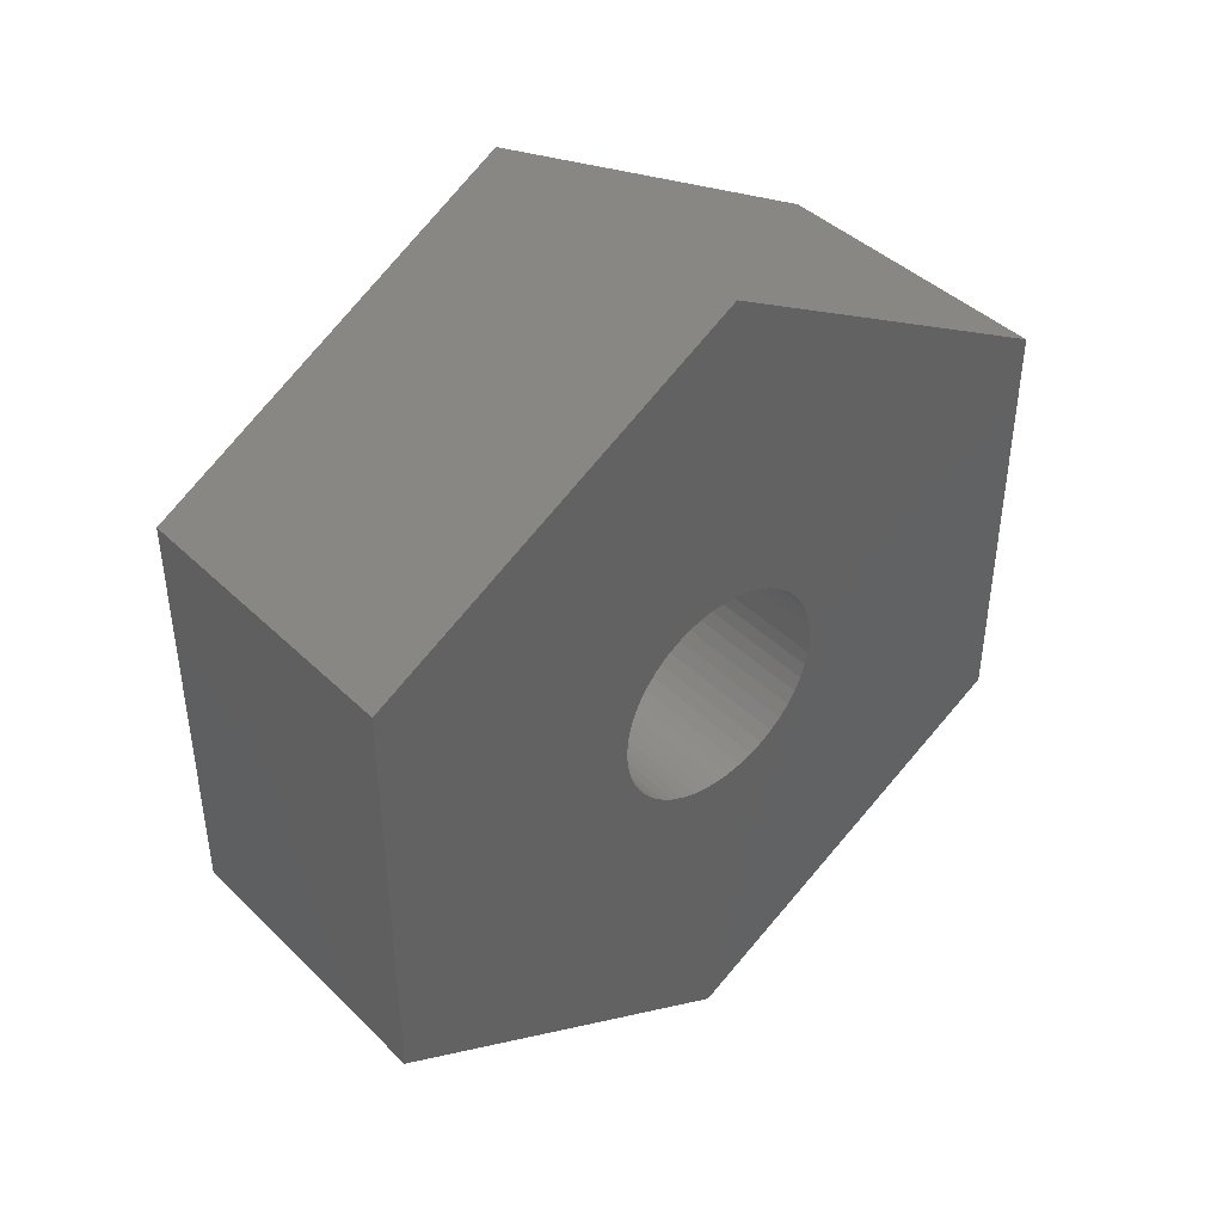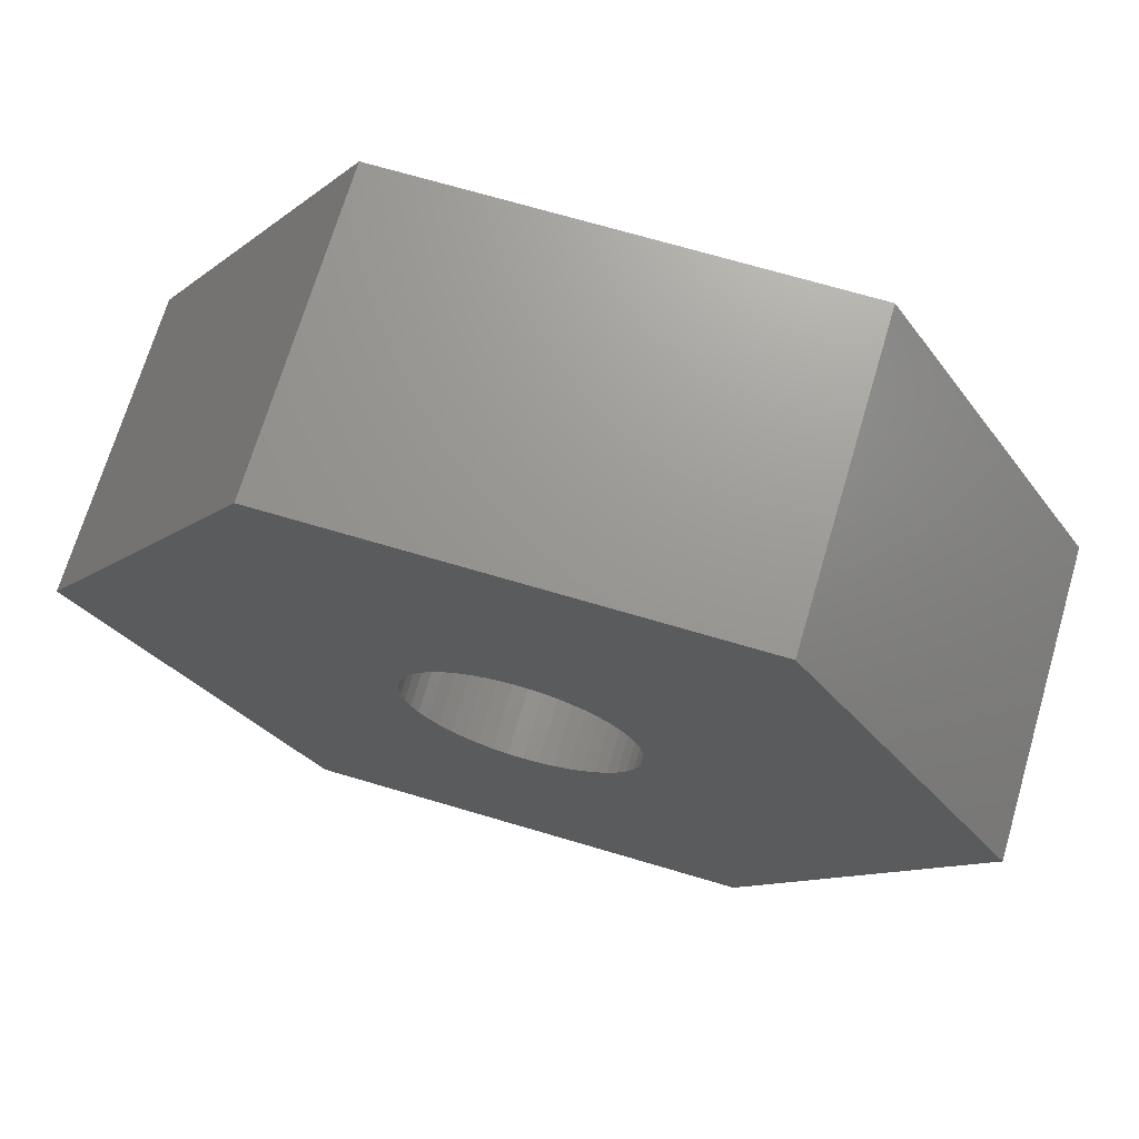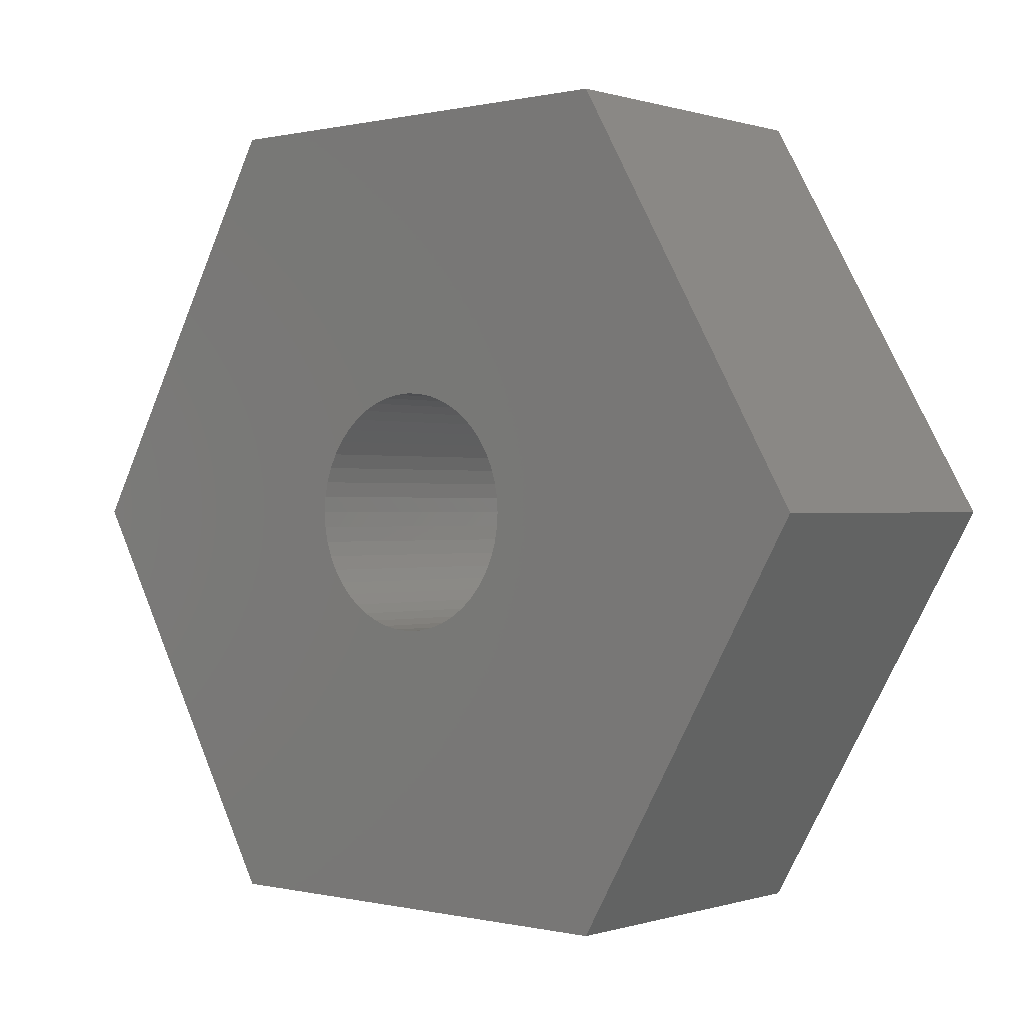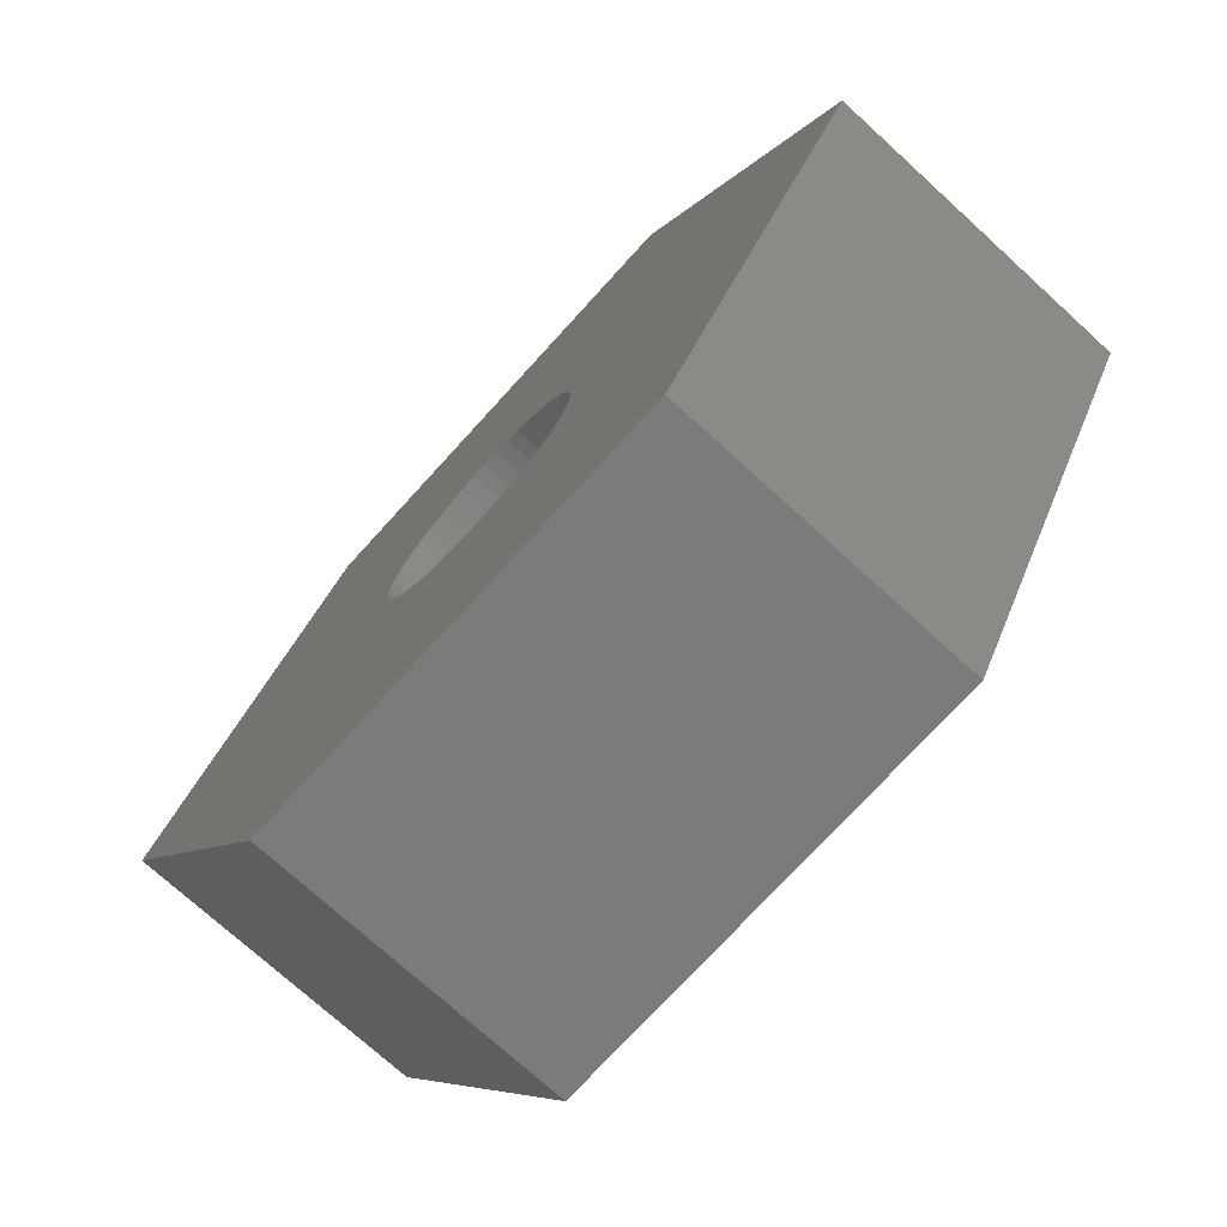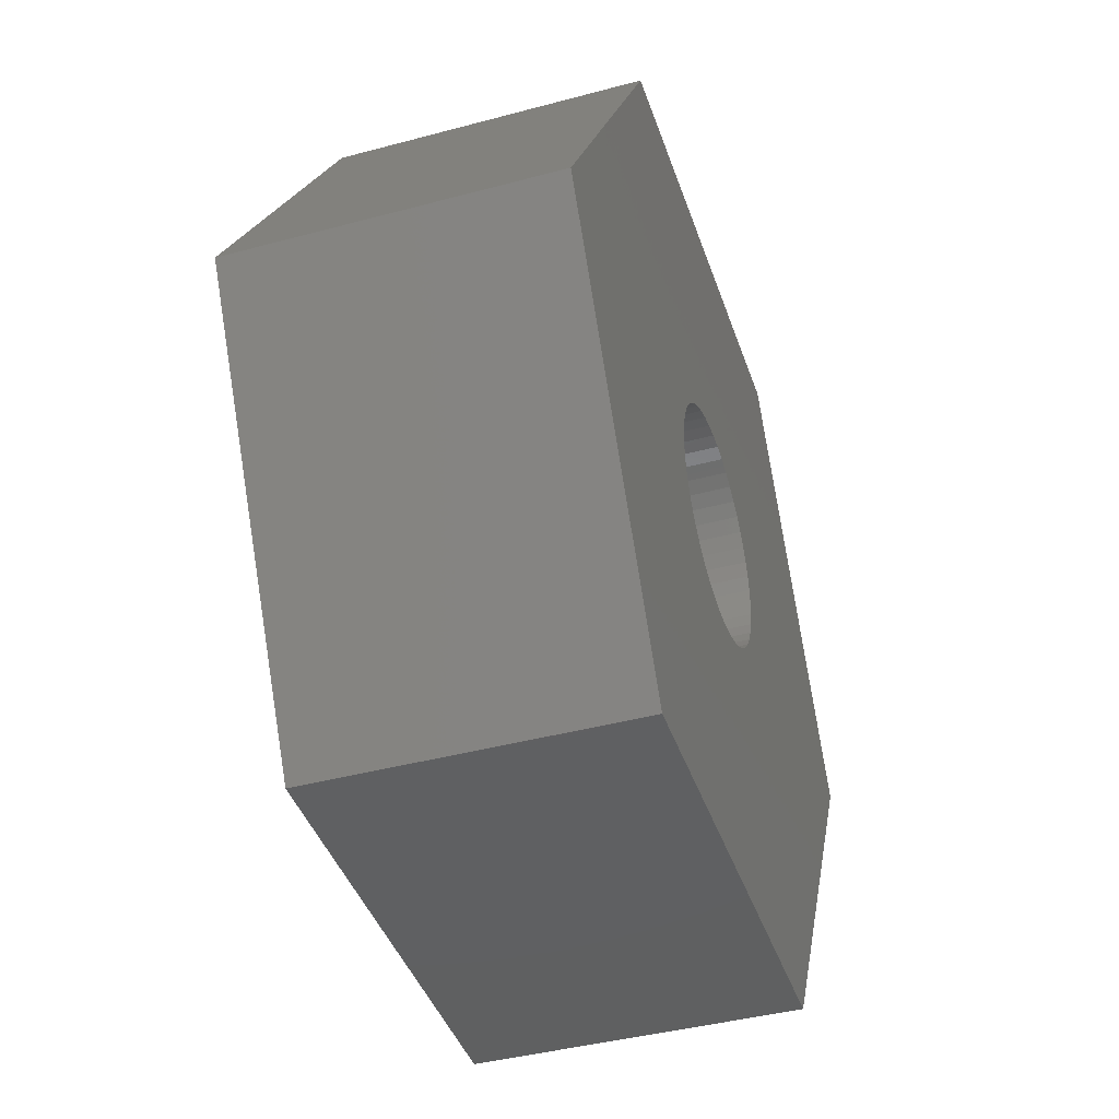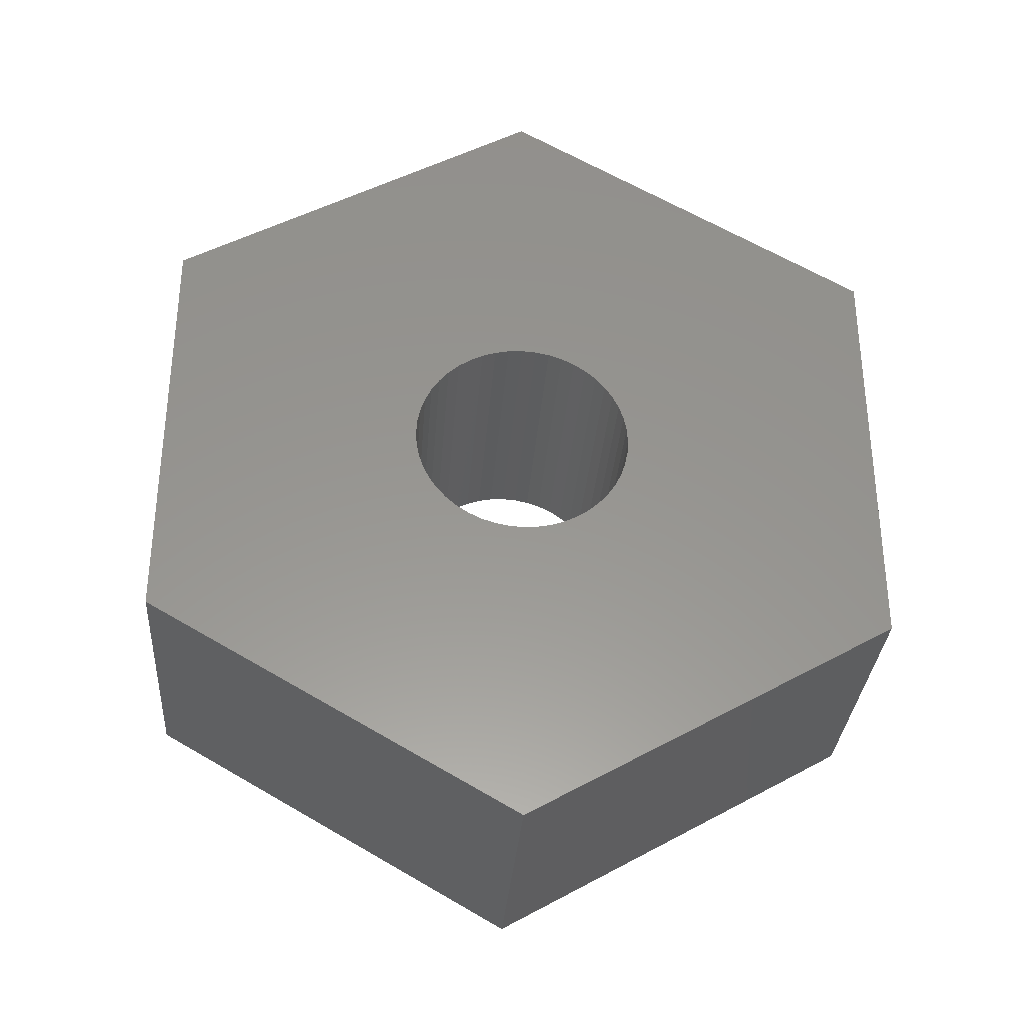
<metadata>
{"format":"stl","ext":"stl","renderer":"f3d","projection":"perspective","resolution":1024,"background":"white","views":[{"elev":42.3,"azim":-131.1,"up":"+Z"},{"elev":70.2,"azim":-73.5,"up":"+Y"},{"elev":0.1,"azim":130.9,"up":"+Y"},{"elev":-74.0,"azim":-42.3,"up":"+Y"},{"elev":-41.5,"azim":18.0,"up":"+Y"},{"elev":-32.2,"azim":85.8,"up":"+Z"}]}
</metadata>
<code>
# stl→obj: 108 verts, 216 faces
v 7.629e-07 2 1.155
v 1.6 0 2.309
v 1.6 2 1.155
v 7.629e-07 0 2.309
v 7.629e-07 0 -2.309
v 1.6 2 -1.155
v 1.6 0 -2.309
v 7.629e-07 2 -1.155
v 1.6 0.6 -3.553e-16
v 1.6 0.5949 0.07831
v 1.6 0.5796 0.1553
v 1.6 0.5543 0.2296
v 1.6 0.5196 0.3
v 1.6 0.476 0.3653
v 1.6 0.4243 0.4243
v 1.6 0.3653 0.476
v 1.6 0.3 0.5196
v 1.6 0.2296 0.5543
v 1.6 0.1553 0.5796
v 1.6 0.07831 0.5949
v 1.6 0 0.6
v 1.6 -0.07831 0.5949
v 1.6 -0.1553 0.5796
v 1.6 -0.2296 0.5543
v 1.6 -0.3 0.5196
v 1.6 -2 1.155
v 1.6 -0.3653 0.476
v 1.6 -0.4243 0.4243
v 1.6 -0.476 0.3653
v 1.6 -0.5196 0.3
v 1.6 -0.5543 0.2296
v 1.6 -0.6 -3.553e-16
v 1.6 -0.5949 0.07831
v 1.6 -0.5796 0.1553
v 1.6 -2 -1.155
v 1.6 0.5949 -0.07831
v 1.6 0.5796 -0.1553
v 1.6 0.5543 -0.2296
v 1.6 0.5196 -0.3
v 1.6 0.476 -0.3653
v 1.6 0.4243 -0.4243
v 1.6 0.3653 -0.476
v 1.6 0.3 -0.5196
v 1.6 0.2296 -0.5543
v 1.6 0.1553 -0.5796
v 1.6 0.07831 -0.5949
v 1.6 0 -0.6
v 1.6 -0.07831 -0.5949
v 1.6 -0.1553 -0.5796
v 1.6 -0.2296 -0.5543
v 1.6 -0.3 -0.5196
v 1.6 -0.3653 -0.476
v 1.6 -0.4243 -0.4243
v 1.6 -0.476 -0.3653
v 1.6 -0.5196 -0.3
v 1.6 -0.5543 -0.2296
v 1.6 -0.5796 -0.1553
v 1.6 -0.5949 -0.07831
v 7.629e-07 -2 1.155
v 7.629e-07 -2 -1.155
v 7.629e-07 0.6 -1.694e-22
v 7.629e-07 0.5949 -0.07831
v 7.629e-07 0.5796 -0.1553
v 7.629e-07 0.5543 -0.2296
v 7.629e-07 0.5196 -0.3
v 7.629e-07 0.476 -0.3653
v 7.629e-07 0.4243 -0.4243
v 7.629e-07 0.3653 -0.476
v 7.629e-07 0.3 -0.5196
v 7.629e-07 0.2296 -0.5543
v 7.629e-07 0.1553 -0.5796
v 7.629e-07 0.07831 -0.5949
v 7.629e-07 0 -0.6
v 7.629e-07 -0.07831 -0.5949
v 7.629e-07 -0.1553 -0.5796
v 7.629e-07 -0.2296 -0.5543
v 7.629e-07 -0.3 -0.5196
v 7.629e-07 -0.3653 -0.476
v 7.629e-07 -0.4243 -0.4243
v 7.629e-07 -0.476 -0.3653
v 7.629e-07 -0.5196 -0.3
v 7.629e-07 -0.5543 -0.2296
v 7.629e-07 -0.5949 -0.07831
v 7.629e-07 -0.6 -1.694e-22
v 7.629e-07 -0.5796 -0.1553
v 7.629e-07 0.5949 0.07831
v 7.629e-07 0.5796 0.1553
v 7.629e-07 0.5543 0.2296
v 7.629e-07 0.5196 0.3
v 7.629e-07 0.476 0.3653
v 7.629e-07 0.4243 0.4243
v 7.629e-07 0.3653 0.476
v 7.629e-07 0.3 0.5196
v 7.629e-07 0.2296 0.5543
v 7.629e-07 0.1553 0.5796
v 7.629e-07 0.07831 0.5949
v 7.629e-07 0 0.6
v 7.629e-07 -0.07831 0.5949
v 7.629e-07 -0.1553 0.5796
v 7.629e-07 -0.2296 0.5543
v 7.629e-07 -0.3 0.5196
v 7.629e-07 -0.3653 0.476
v 7.629e-07 -0.4243 0.4243
v 7.629e-07 -0.476 0.3653
v 7.629e-07 -0.5196 0.3
v 7.629e-07 -0.5543 0.2296
v 7.629e-07 -0.5796 0.1553
v 7.629e-07 -0.5949 0.07831
f 1 2 3
f 2 1 4
f 5 6 7
f 6 5 8
f 6 1 3
f 1 6 8
f 3 9 6
f 3 10 9
f 3 11 10
f 3 12 11
f 3 13 12
f 3 14 13
f 3 15 14
f 3 16 15
f 3 17 16
f 2 17 3
f 17 2 18
f 18 2 19
f 19 2 20
f 2 21 20
f 2 22 21
f 2 23 22
f 2 24 23
f 2 25 24
f 26 25 2
f 25 26 27
f 27 26 28
f 28 26 29
f 29 26 30
f 30 26 31
f 26 32 33
f 26 33 34
f 31 26 34
f 32 26 35
f 36 6 9
f 37 6 36
f 38 6 37
f 39 6 38
f 40 6 39
f 41 6 40
f 42 6 41
f 43 6 42
f 7 43 44
f 7 44 45
f 7 45 46
f 7 46 47
f 43 7 6
f 48 7 47
f 49 7 48
f 50 7 49
f 51 7 50
f 35 51 52
f 35 52 53
f 35 53 54
f 35 54 55
f 35 55 56
f 35 56 57
f 51 35 7
f 58 35 57
f 35 58 32
f 4 26 2
f 26 4 59
f 60 7 35
f 7 60 5
f 60 26 59
f 26 60 35
f 8 61 1
f 8 62 61
f 8 63 62
f 8 64 63
f 8 65 64
f 8 66 65
f 8 67 66
f 8 68 67
f 8 69 68
f 5 69 8
f 69 5 70
f 70 5 71
f 71 5 72
f 5 73 72
f 5 74 73
f 5 75 74
f 5 76 75
f 5 77 76
f 60 77 5
f 77 60 78
f 78 60 79
f 79 60 80
f 80 60 81
f 81 60 82
f 83 60 84
f 85 60 83
f 82 60 85
f 86 1 61
f 87 1 86
f 88 1 87
f 89 1 88
f 90 1 89
f 91 1 90
f 92 1 91
f 93 1 92
f 4 93 94
f 4 94 95
f 4 95 96
f 4 96 97
f 93 4 1
f 98 4 97
f 99 4 98
f 100 4 99
f 101 4 100
f 59 101 102
f 59 102 103
f 59 103 104
f 59 104 105
f 59 105 106
f 59 106 107
f 59 84 60
f 84 59 108
f 108 59 107
f 101 59 4
f 97 20 21
f 20 97 96
f 72 47 46
f 47 72 73
f 62 9 61
f 9 62 36
f 33 84 108
f 84 33 32
f 90 15 91
f 15 90 14
f 67 40 66
f 40 67 41
f 65 38 64
f 38 65 39
f 102 25 27
f 25 102 101
f 94 17 18
f 17 94 93
f 87 12 88
f 12 87 11
f 86 11 87
f 11 86 10
f 89 14 90
f 14 89 13
f 69 44 43
f 44 69 70
f 68 43 42
f 43 68 69
f 66 39 65
f 39 66 40
f 64 37 63
f 37 64 38
f 33 107 34
f 107 33 108
f 95 18 19
f 18 95 94
f 96 19 20
f 19 96 95
f 92 15 16
f 15 92 91
f 93 16 17
f 16 93 92
f 61 10 86
f 10 61 9
f 67 42 41
f 42 67 68
f 70 45 44
f 45 70 71
f 71 46 45
f 46 71 72
f 63 36 62
f 36 63 37
f 98 21 22
f 21 98 97
f 103 27 28
f 27 103 102
f 101 24 25
f 24 101 100
f 55 82 56
f 82 55 81
f 76 51 50
f 51 76 77
f 31 105 30
f 105 31 106
f 88 13 89
f 13 88 12
f 30 104 29
f 104 30 105
f 54 81 55
f 81 54 80
f 73 48 47
f 48 73 74
f 74 49 48
f 49 74 75
f 75 50 49
f 50 75 76
f 34 106 31
f 106 34 107
f 100 23 24
f 23 100 99
f 99 22 23
f 22 99 98
f 29 103 28
f 103 29 104
f 58 84 32
f 84 58 83
f 53 80 54
f 80 53 79
f 78 53 52
f 53 78 79
f 77 52 51
f 52 77 78
f 57 83 58
f 83 57 85
f 56 85 57
f 85 56 82

</code>
